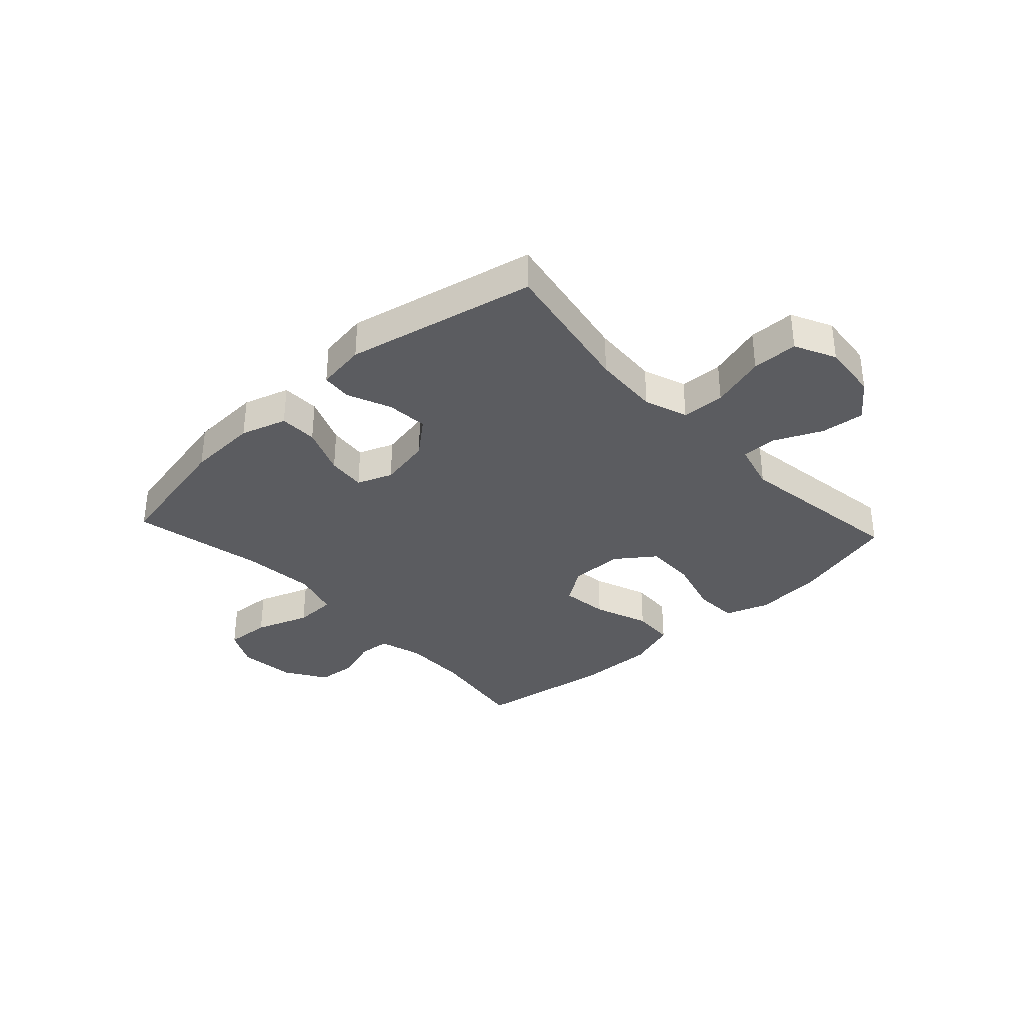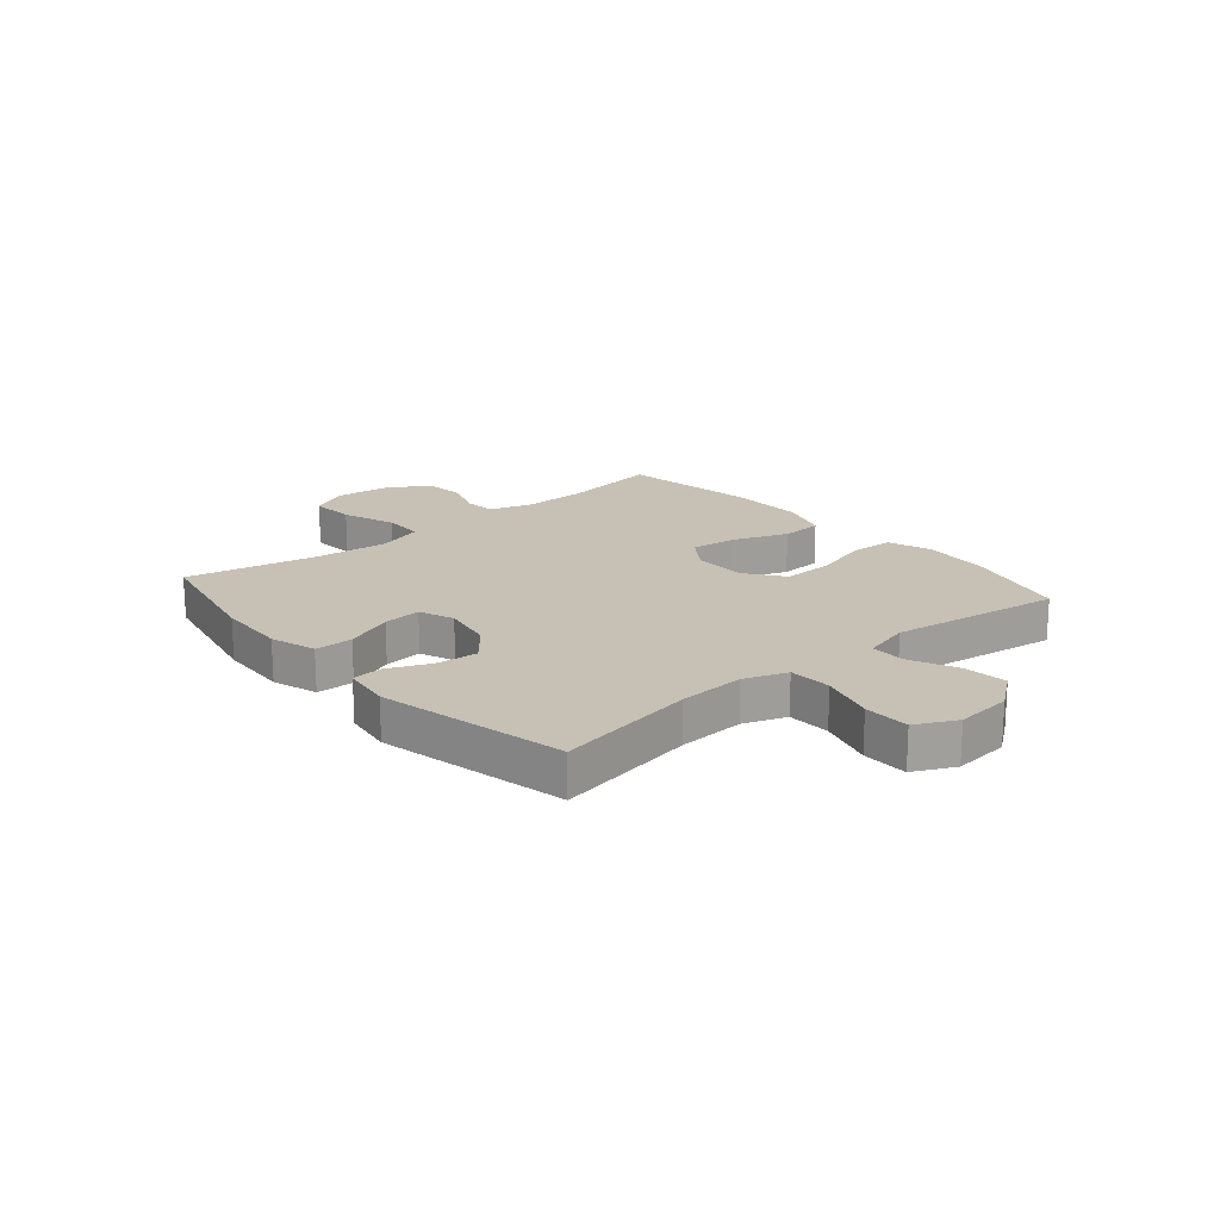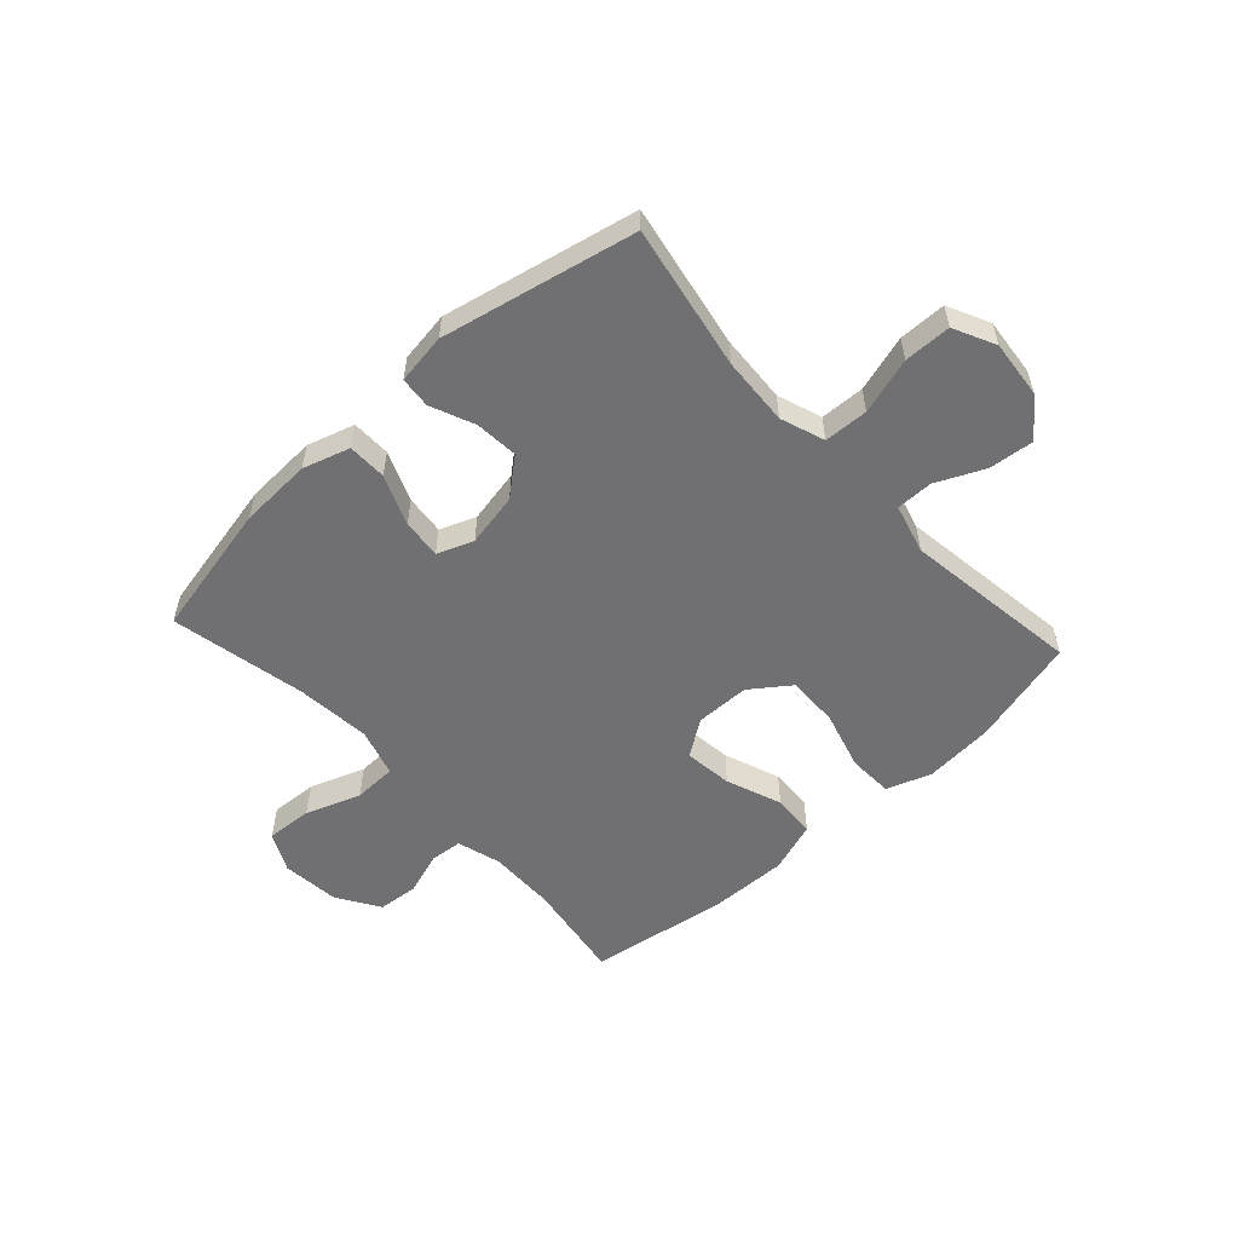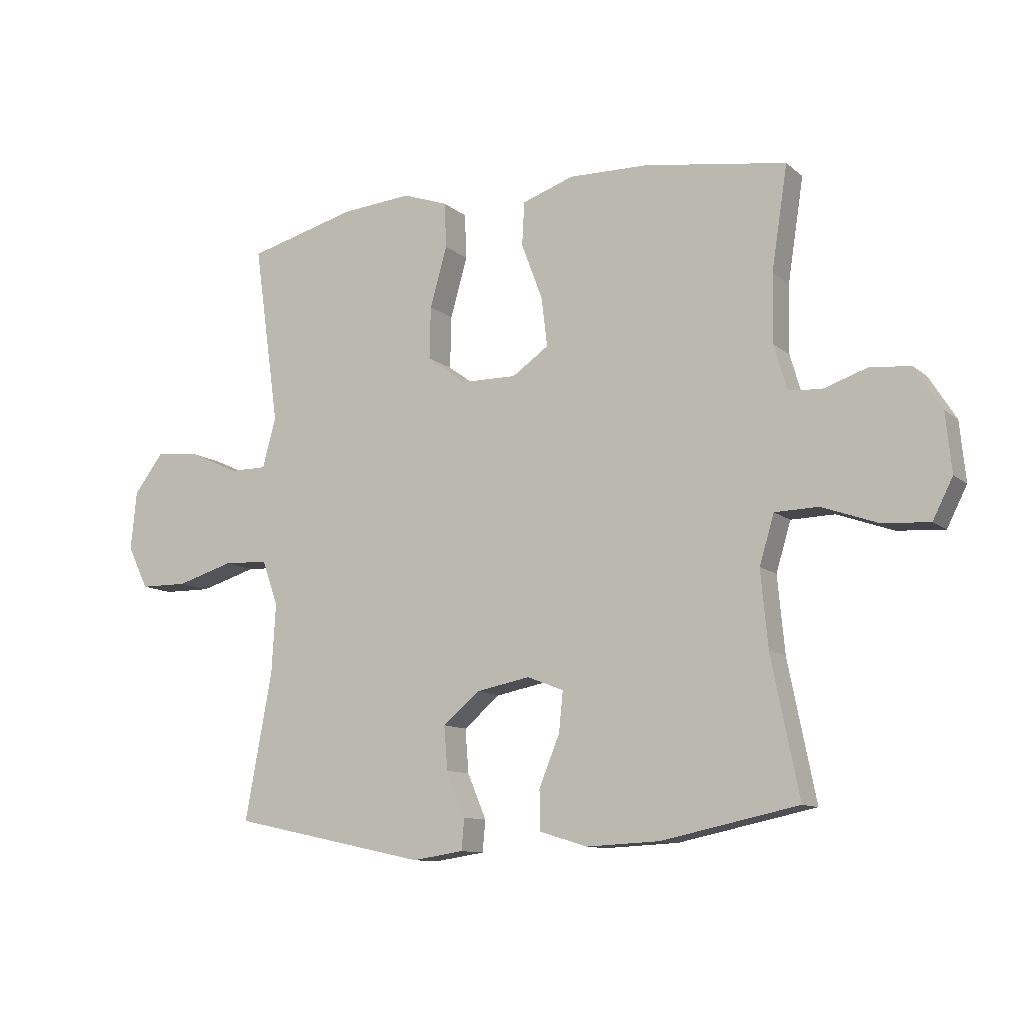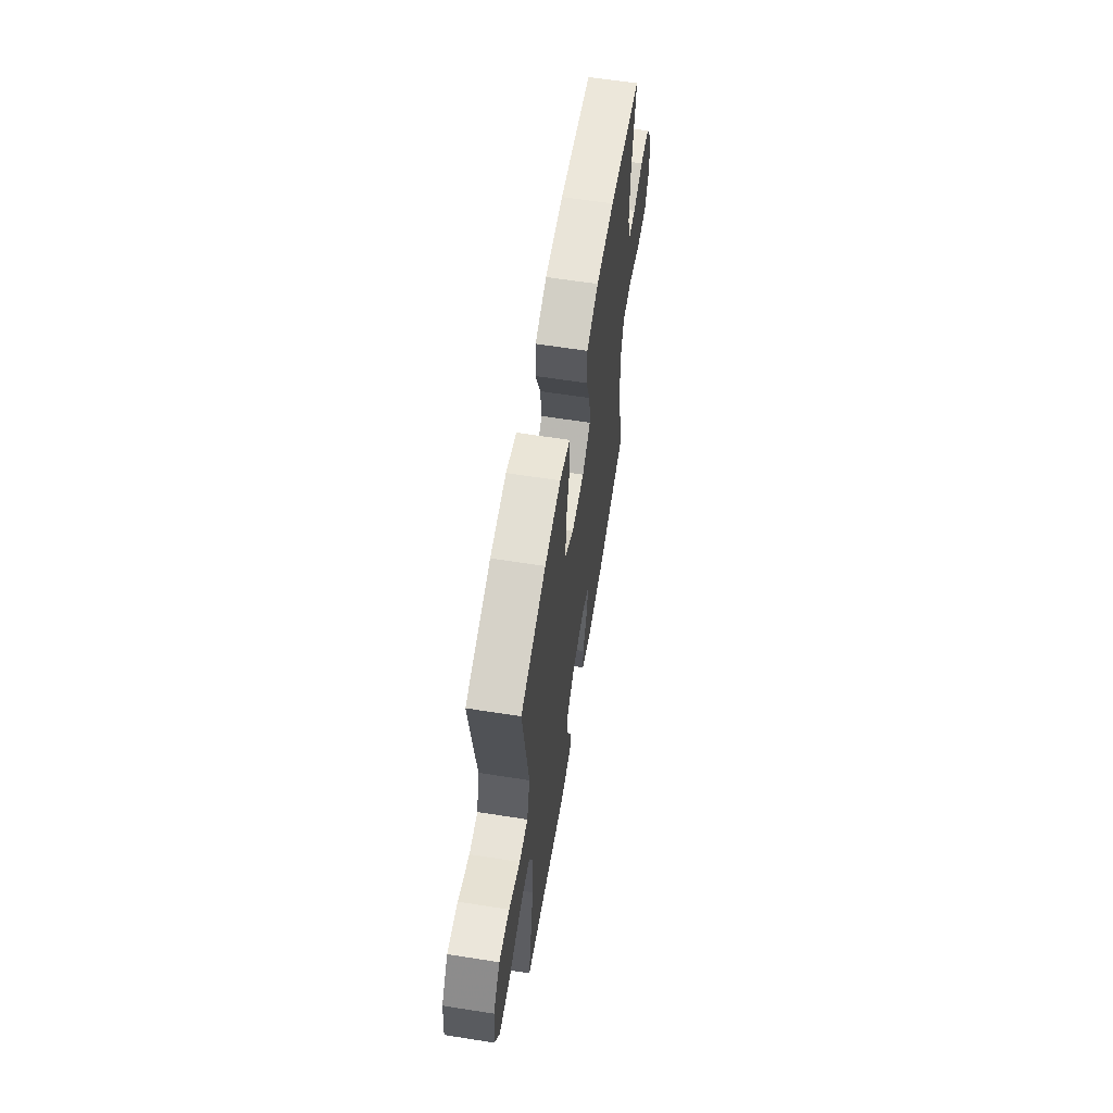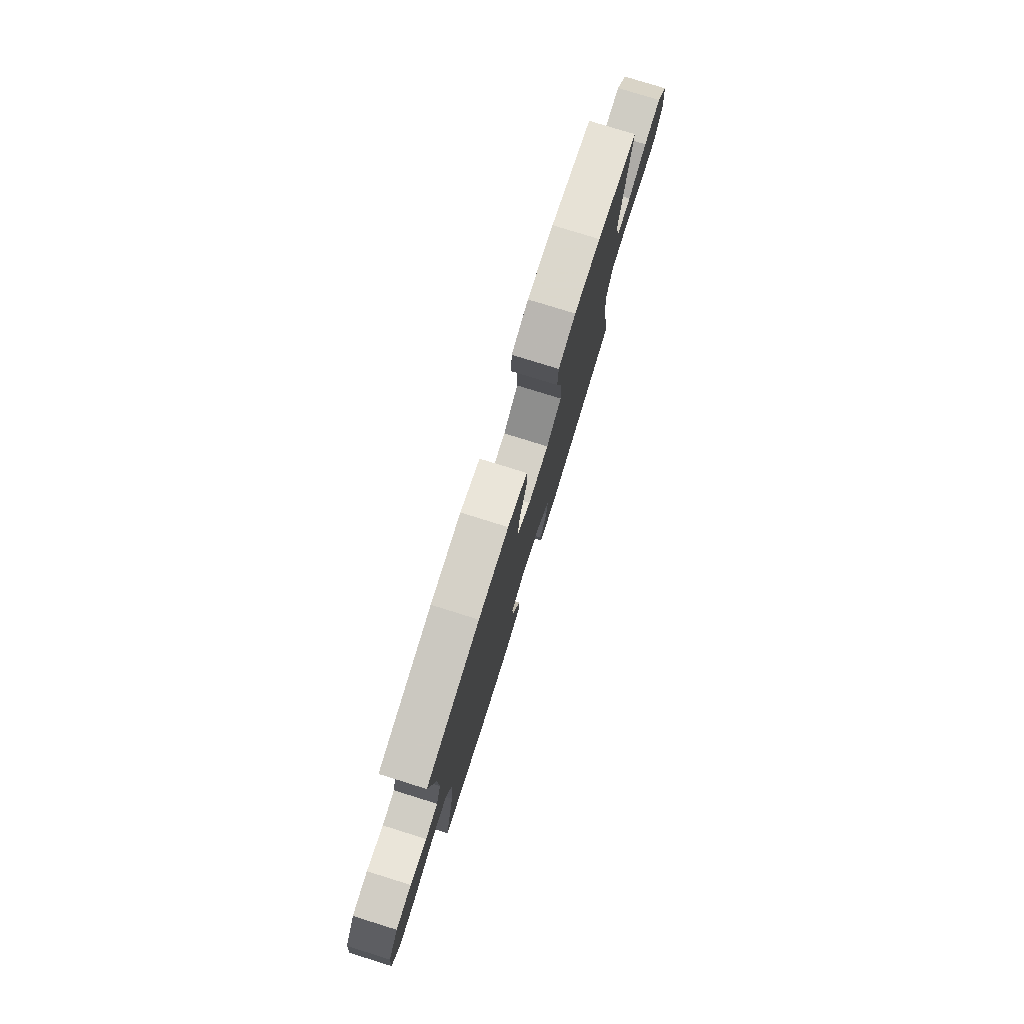
<metadata>
{"format":"obj","ext":"obj","renderer":"f3d","projection":"perspective","resolution":1024,"background":"white","views":[{"elev":-34.5,"azim":-137.2,"up":"+Y"},{"elev":18.6,"azim":-130.4,"up":"+Y"},{"elev":-55.0,"azim":-137.5,"up":"+Y"},{"elev":-10.8,"azim":28.2,"up":"+Z"},{"elev":62.0,"azim":-80.9,"up":"+Z"},{"elev":78.3,"azim":107.3,"up":"+Z"}]}
</metadata>
<code>
v -0.5 0.07 -0.5
v -0.454 0.07 -0.251
v -0.447 0.07 -0.133
v -0.474 0.07 -0.057
v -0.55 0.07 -0.054
v -0.647 0.07 -0.083
v -0.728 0.07 -0.082
v -0.763 0.07 -0.01
v -0.753 0.07 0.09
v -0.703 0.07 0.156
v -0.626 0.07 0.148
v -0.543 0.07 0.11
v -0.48 0.07 0.11
v -0.457 0.07 0.195
v -0.5 0.07 0.5
v -0.314 0.07 0.549
v -0.195 0.07 0.559
v -0.118 0.07 0.532
v -0.115 0.07 0.455
v -0.144 0.07 0.353
v -0.146 0.07 0.264
v -0.079 0.07 0.215
v 0.015 0.07 0.214
v 0.077 0.07 0.257
v 0.067 0.07 0.34
v 0.031 0.07 0.436
v 0.035 0.07 0.51
v 0.123 0.07 0.54
v 0.259 0.07 0.537
v 0.5 0.07 0.5
v 0.473 0.07 0.325
v 0.471 0.07 0.21
v 0.493 0.07 0.134
v 0.549 0.07 0.129
v 0.623 0.07 0.154
v 0.693 0.07 0.148
v 0.739 0.07 0.075
v 0.749 0.07 -0.025
v 0.715 0.07 -0.092
v 0.635 0.07 -0.087
v 0.54 0.07 -0.053
v 0.466 0.07 -0.055
v 0.441 0.07 -0.138
v 0.453 0.07 -0.267
v 0.5 0.07 -0.5
v 0.268 0.07 -0.549
v 0.143 0.07 -0.555
v 0.062 0.07 -0.53
v 0.061 0.07 -0.463
v 0.096 0.07 -0.377
v 0.103 0.07 -0.309
v 0.041 0.07 -0.285
v -0.051 0.07 -0.303
v -0.113 0.07 -0.355
v -0.107 0.07 -0.429
v -0.075 0.07 -0.505
v -0.08 0.07 -0.558
v -0.167 0.07 -0.571
v -0.5 0 -0.5
v -0.454 0 -0.251
v -0.447 0 -0.133
v -0.474 0 -0.057
v -0.55 0 -0.054
v -0.647 0 -0.083
v -0.728 0 -0.082
v -0.763 0 -0.01
v -0.753 0 0.09
v -0.703 0 0.156
v -0.626 0 0.148
v -0.543 0 0.11
v -0.48 0 0.11
v -0.457 0 0.195
v -0.5 0 0.5
v -0.314 0 0.549
v -0.195 0 0.559
v -0.118 0 0.532
v -0.115 0 0.455
v -0.144 0 0.353
v -0.146 0 0.264
v -0.079 0 0.215
v 0.015 0 0.214
v 0.077 0 0.257
v 0.067 0 0.34
v 0.031 0 0.436
v 0.035 0 0.51
v 0.123 0 0.54
v 0.259 0 0.537
v 0.5 0 0.5
v 0.473 0 0.325
v 0.471 0 0.21
v 0.493 0 0.134
v 0.549 0 0.129
v 0.623 0 0.154
v 0.693 0 0.148
v 0.739 0 0.075
v 0.749 0 -0.025
v 0.715 0 -0.092
v 0.635 0 -0.087
v 0.54 0 -0.053
v 0.466 0 -0.055
v 0.441 0 -0.138
v 0.453 0 -0.267
v 0.5 0 -0.5
v 0.268 0 -0.549
v 0.143 0 -0.555
v 0.062 0 -0.53
v 0.061 0 -0.463
v 0.096 0 -0.377
v 0.103 0 -0.309
v 0.041 0 -0.285
v -0.051 0 -0.303
v -0.113 0 -0.355
v -0.107 0 -0.429
v -0.075 0 -0.505
v -0.08 0 -0.558
v -0.167 0 -0.571
f 55 56 57 58
f 54 55 58 1
f 53 54 1 2
f 52 53 2 3
f 47 48 49 50
f 47 50 51
f 44 45 46 47
f 43 44 47 51
f 42 43 51 52
f 38 39 40 41
f 38 41 42
f 37 38 42
f 34 35 36 37
f 33 34 37 42
f 32 33 42 52
f 28 29 30 31
f 25 26 27 28
f 24 25 28 31
f 23 24 31 32
f 17 18 19 20
f 17 20 21
f 14 15 16 17
f 13 14 17 21
f 9 10 11 12
f 9 12 13
f 8 9 13
f 5 6 7 8
f 4 5 8 13
f 23 32 52 3
f 4 13 21 22
f 3 4 22 23
f 116 115 114 113
f 59 116 113 112
f 60 59 112 111
f 61 60 111 110
f 108 107 106 105
f 109 108 105
f 105 104 103 102
f 109 105 102 101
f 110 109 101 100
f 99 98 97 96
f 100 99 96
f 100 96 95
f 95 94 93 92
f 100 95 92 91
f 110 100 91 90
f 89 88 87 86
f 86 85 84 83
f 89 86 83 82
f 90 89 82 81
f 78 77 76 75
f 79 78 75
f 75 74 73 72
f 79 75 72 71
f 70 69 68 67
f 71 70 67
f 71 67 66
f 66 65 64 63
f 71 66 63 62
f 61 110 90 81
f 80 79 71 62
f 81 80 62 61
f 1 59 60 2
f 2 60 61 3
f 3 61 62 4
f 4 62 63 5
f 5 63 64 6
f 6 64 65 7
f 7 65 66 8
f 8 66 67 9
f 9 67 68 10
f 10 68 69 11
f 11 69 70 12
f 12 70 71 13
f 13 71 72 14
f 14 72 73 15
f 15 73 74 16
f 16 74 75 17
f 17 75 76 18
f 18 76 77 19
f 19 77 78 20
f 20 78 79 21
f 21 79 80 22
f 22 80 81 23
f 23 81 82 24
f 24 82 83 25
f 25 83 84 26
f 26 84 85 27
f 27 85 86 28
f 28 86 87 29
f 29 87 88 30
f 30 88 89 31
f 31 89 90 32
f 32 90 91 33
f 33 91 92 34
f 34 92 93 35
f 35 93 94 36
f 36 94 95 37
f 37 95 96 38
f 38 96 97 39
f 39 97 98 40
f 40 98 99 41
f 41 99 100 42
f 42 100 101 43
f 43 101 102 44
f 44 102 103 45
f 45 103 104 46
f 46 104 105 47
f 47 105 106 48
f 48 106 107 49
f 49 107 108 50
f 50 108 109 51
f 51 109 110 52
f 52 110 111 53
f 53 111 112 54
f 54 112 113 55
f 55 113 114 56
f 56 114 115 57
f 57 115 116 58
f 58 116 59 1

</code>
